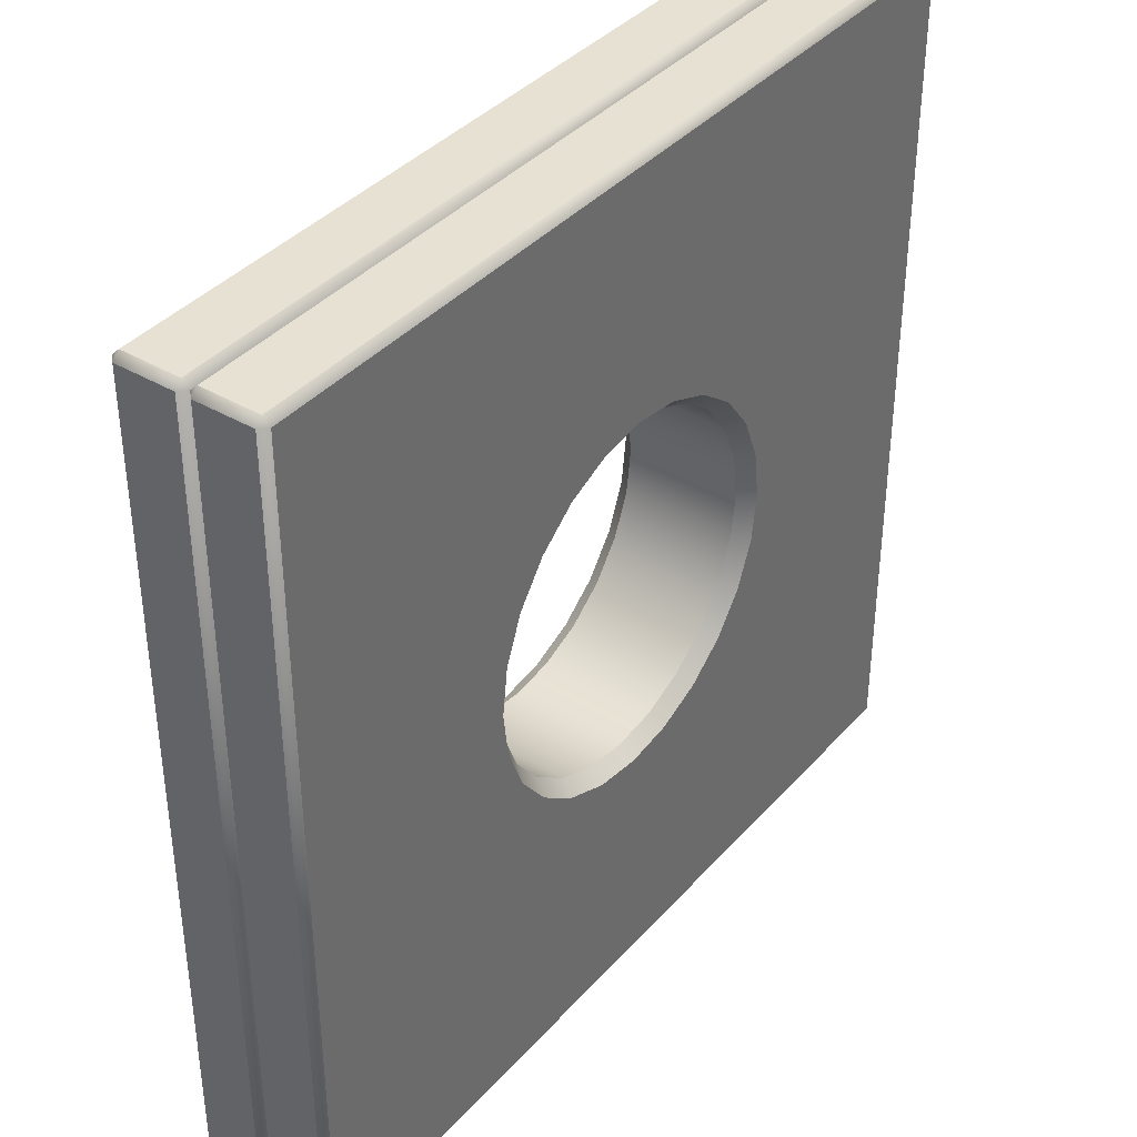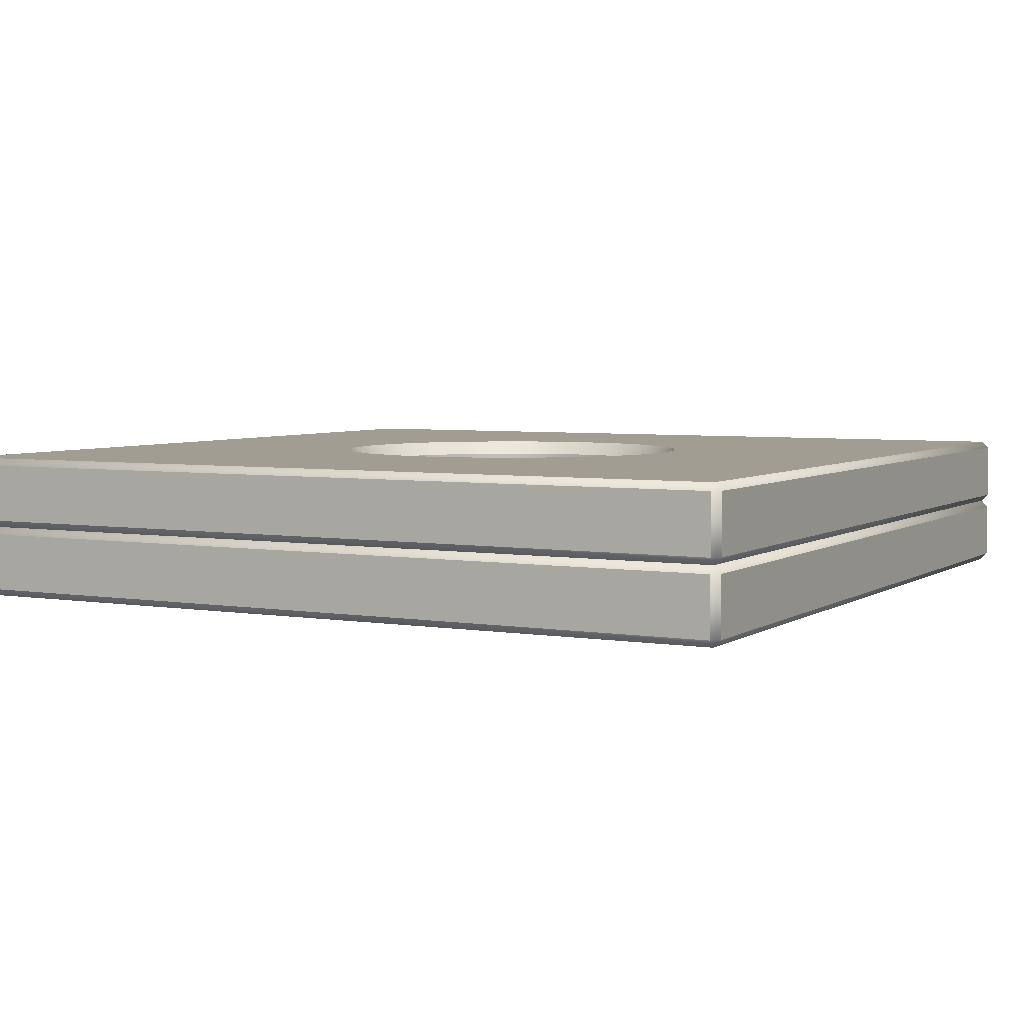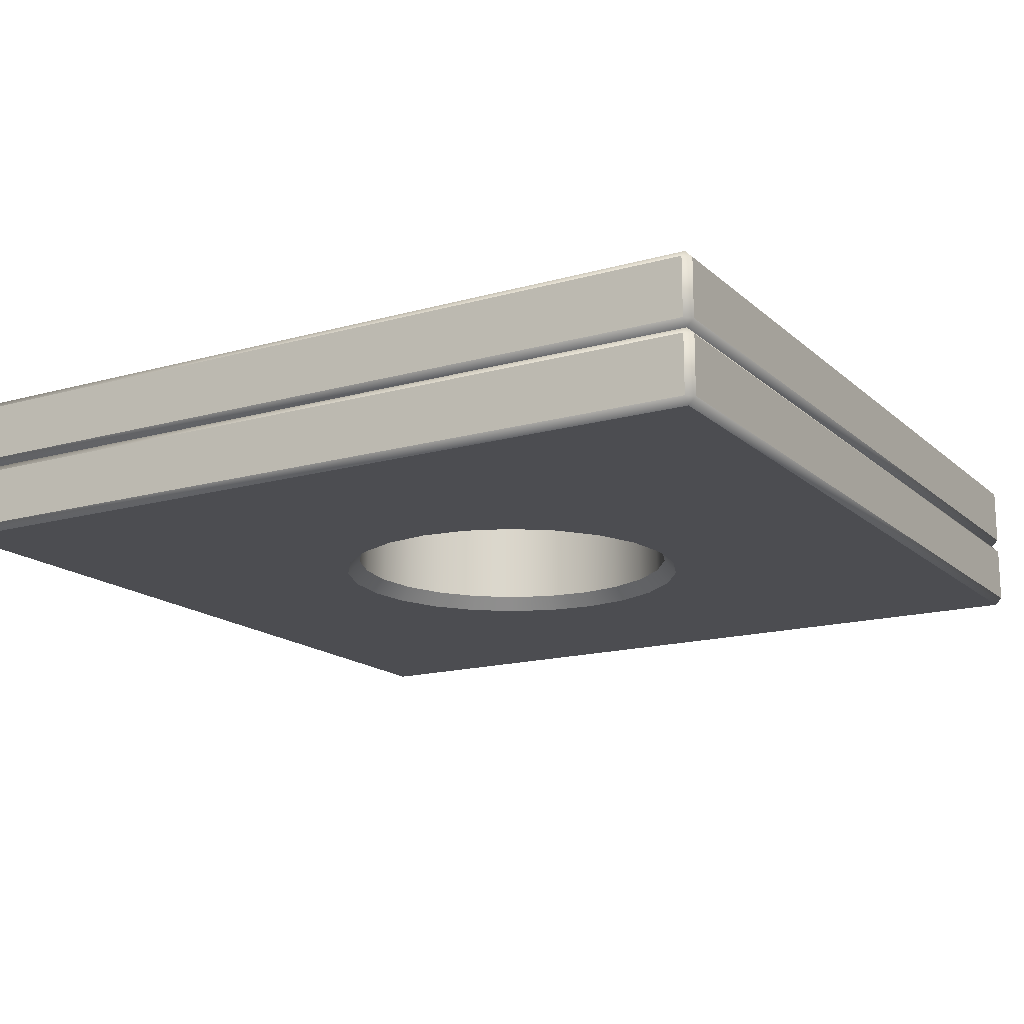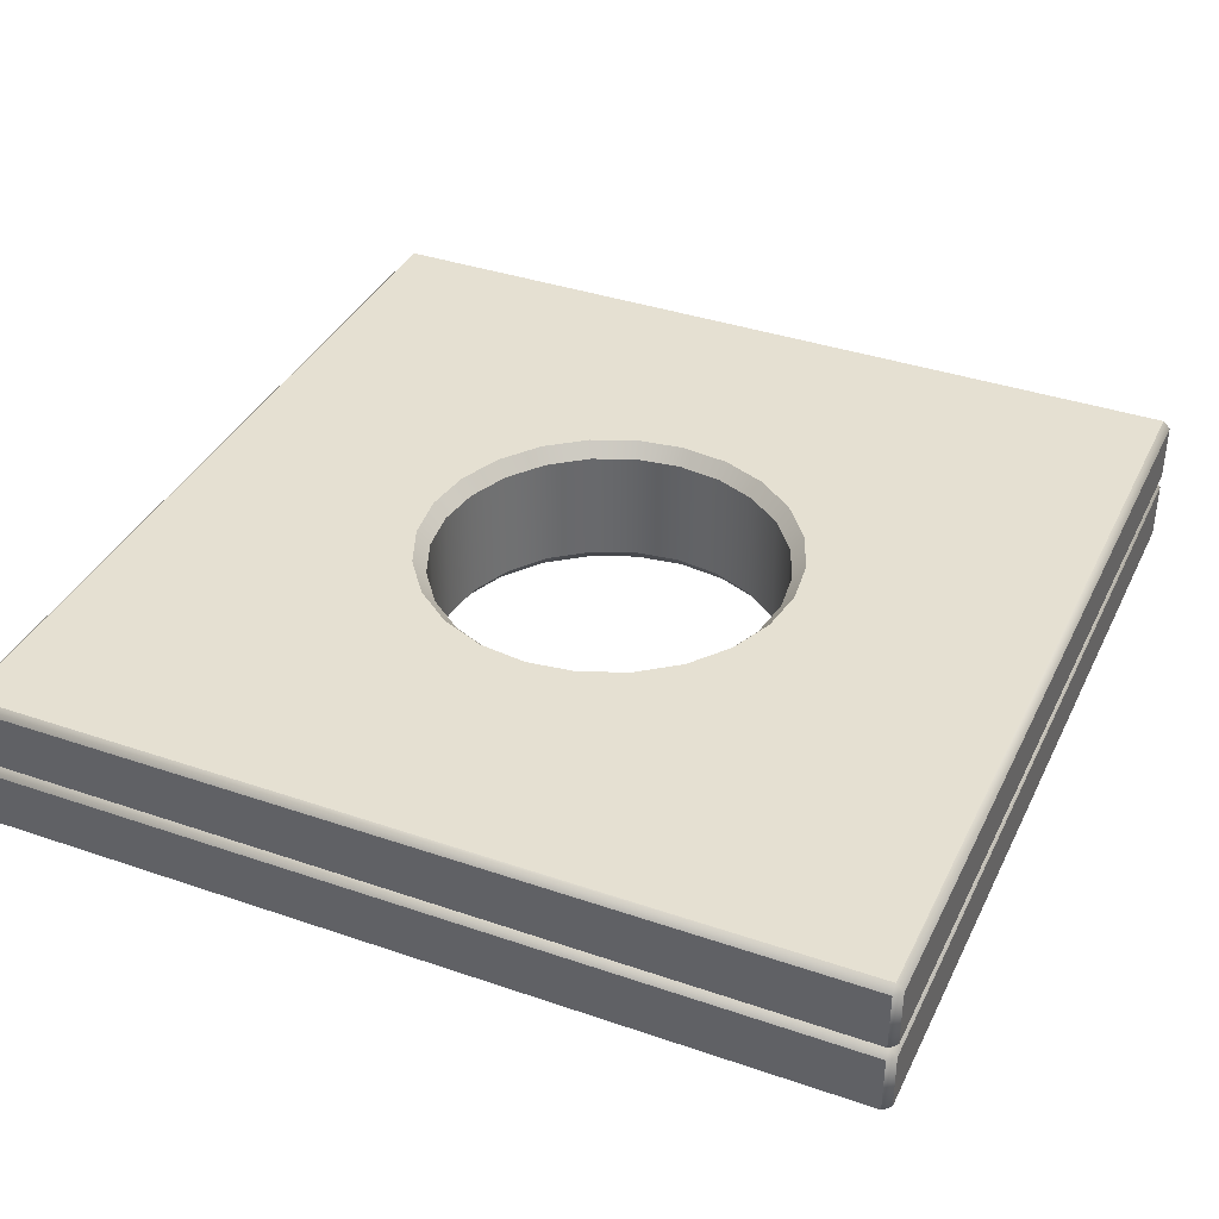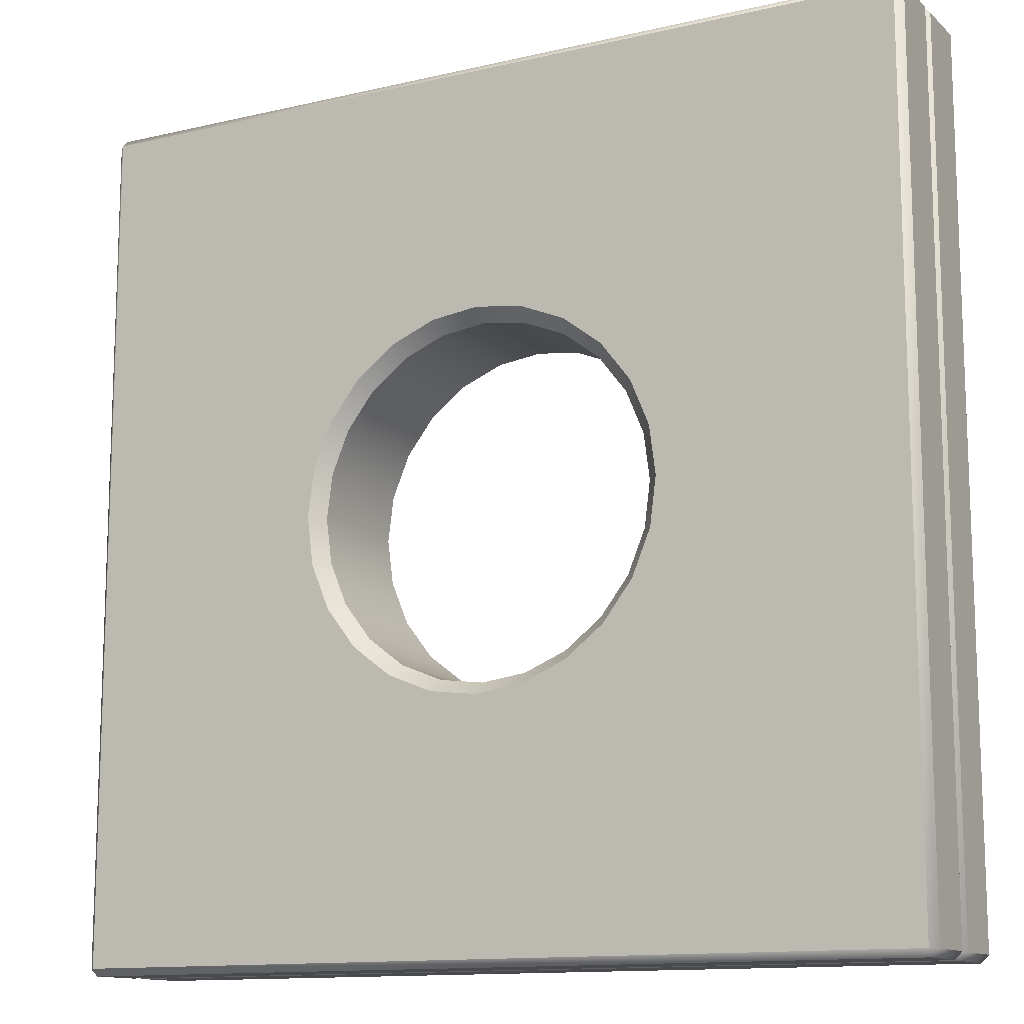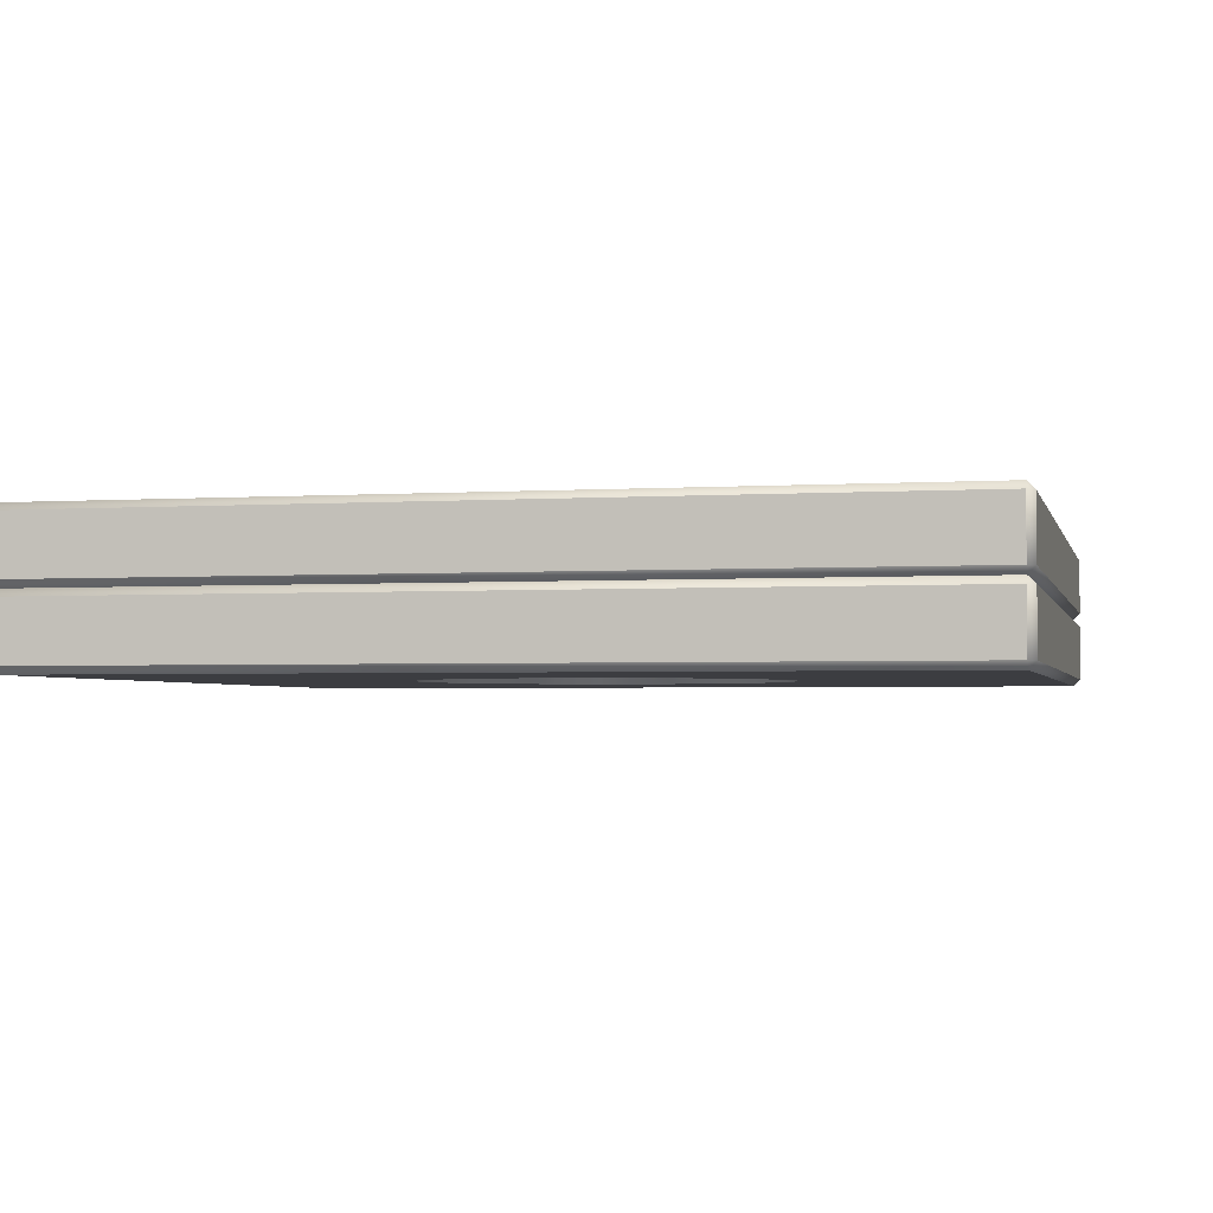
<metadata>
{"format":"obj","ext":"obj","renderer":"f3d","projection":"perspective","resolution":1024,"background":"white","views":[{"elev":38.6,"azim":126.6,"up":"+Z"},{"elev":4.6,"azim":28.1,"up":"+Y"},{"elev":-16.1,"azim":-149.7,"up":"+Y"},{"elev":37.6,"azim":-66.3,"up":"+Y"},{"elev":-12.8,"azim":28.3,"up":"+Z"},{"elev":-2.7,"azim":13.0,"up":"+Y"}]}
</metadata>
<code>
o platform_hole_6x6x1_green
v -2.95 0.55 3
v -3 0.55 2.95
v -2.95 0.95 3
v -3 0.95 2.95
v -2.95 0.5 -2.95
v -3 0.55 -2.95
v -2.95 0.55 -3
v -2.95 0.95 -3
v -3 0.95 -2.95
v 3 0.55 2.95
v 2.95 0.55 3
v 2.95 0.95 3
v 3 0.95 2.95
v 2.95 0.55 -3
v 3 0.55 -2.95
v 3 0.95 -2.95
v 2.95 0.95 -3
v -2.95 0.05 3
v -3 0.05 2.95
v -2.95 0.45 3
v -2.95 0.5 2.95
v -3 0.45 2.95
v -3 0.05 -2.95
v -2.95 0.05 -3
v -2.95 0.45 -3
v -3 0.45 -2.95
v 3 0.05 2.95
v 2.95 0.05 3
v 2.95 0.5 2.95
v 2.95 0.45 3
v 3 0.45 2.95
v 2.95 0.05 -3
v 3 0.05 -2.95
v 2.95 0.5 -2.95
v 3 0.45 -2.95
v 2.95 0.45 -3
v -2.95 1 2.95
v -2.95 1 -2.95
v 2.95 1 -2.95
v 2.95 1 2.95
v -2.95 0 -2.95
v -2.95 0 2.95
v 2.95 0 -2.95
v 2.95 0 2.95
v -2.484 1 2.484
v -2.484 1 -2.484
v 2.484 1 2.484
v 2.484 1 -2.484
v -2.484 0 2.484
v -2.484 0 -2.484
v 2.484 0 2.484
v 2.484 0 -2.484
v -0.9102 1 0.9102
v 0.9102 1 0.9102
v 0.9102 1 -0.9102
v -0.9102 1 -0.9102
v -0.6403 1 1.117
v -0.3293 1 1.244
v 1e-06 1 1.287
v -1.117 1 0.6403
v -1.244 1 0.3294
v 1.117 1 0.6403
v 1.244 1 0.3294
v 1.287 1 5e-06
v 0.6403 1 1.117
v 0.3294 1 1.244
v 0.6403 1 -1.117
v 0.3294 1 -1.244
v 1e-06 1 -1.287
v 1.117 1 -0.6403
v 1.244 1 -0.3293
v -1.117 1 -0.6403
v -1.244 1 -0.3293
v -1.287 1 5e-06
v -0.6403 1 -1.117
v -0.3293 1 -1.244
v -0.9102 0 0.9102
v -0.9102 0 -0.9102
v 0.9102 0 -0.9102
v 0.9102 0 0.9102
v -1.117 0 0.6403
v -1.244 0 0.3294
v -1.287 0 5e-06
v -0.6403 0 1.117
v -0.3293 0 1.244
v -0.6403 0 -1.117
v -0.3293 0 -1.244
v 1e-06 0 -1.287
v -1.117 0 -0.6403
v -1.244 0 -0.3293
v 1.117 0 -0.6403
v 1.244 0 -0.3293
v 1.287 0 5e-06
v 0.6403 0 -1.117
v 0.3294 0 -1.244
v 0.6403 0 1.117
v 0.3294 0 1.244
v 1e-06 0 1.287
v 1.117 0 0.6403
v 1.244 0 0.3294
v -1.041 0.1 -0.5969
v -1.041 0.9 -0.5969
v -1.16 0.1 -0.307
v -1.16 0.9 -0.307
v -0.307 0.1 1.16
v -0.307 0.9 1.16
v -0.8485 0.1 0.8485
v -0.8485 0.9 0.8485
v 0.5969 0.1 1.041
v 0.5969 0.9 1.041
v 2e-06 0.1 1.2
v 2e-06 0.9 1.2
v -0.5969 0.1 1.041
v -0.5969 0.9 1.041
v 1.16 0.1 0.307
v 1.16 0.9 0.307
v 0.307 0.1 1.16
v 0.307 0.9 1.16
v 1.2 0.1 5e-06
v 1.2 0.9 5e-06
v 0.8485 0.1 0.8485
v 0.8485 0.9 0.8485
v 1.16 0.1 -0.307
v 1.16 0.9 -0.307
v 0.8485 0.1 -0.8485
v 0.8485 0.9 -0.8485
v 0.5969 0.1 -1.041
v 0.5969 0.9 -1.041
v -0.307 0.1 -1.16
v -0.307 0.9 -1.16
v 0.307 0.1 -1.16
v 0.307 0.9 -1.16
v -0.5969 0.1 -1.041
v -0.5969 0.9 -1.041
v 2e-06 0.1 -1.2
v 2e-06 0.9 -1.2
v -1.2 0.1 5e-06
v -1.2 0.9 5e-06
v -0.8485 0.1 -0.8485
v -0.8485 0.9 -0.8485
v -1.16 0.1 0.307
v -1.16 0.9 0.307
v -1.041 0.9 0.5969
v -1.041 0.1 0.5969
v 1.041 0.1 0.5969
v 1.041 0.9 0.5969
v 1.041 0.1 -0.5969
v 1.041 0.9 -0.5969
f 11 12 3 1
f 15 16 13 10
f 2 4 9 6
f 7 8 17 14
f 21 1 2
f 3 37 4
f 5 6 7
f 38 8 9
f 29 10 11
f 40 12 13
f 34 14 15
f 39 16 17
f 5 21 2 6
f 1 3 4 2
f 37 38 9 4
f 8 7 6 9
f 34 5 7 14
f 38 39 17 8
f 16 15 14 17
f 29 34 15 10
f 39 40 13 16
f 12 11 10 13
f 21 29 11 1
f 40 37 3 12
f 28 30 20 18
f 33 35 31 27
f 19 22 26 23
f 24 25 36 32
f 42 18 19
f 20 21 22
f 41 23 24
f 5 25 26
f 44 27 28
f 29 30 31
f 43 32 33
f 34 35 36
f 41 42 19 23
f 18 20 22 19
f 21 5 26 22
f 25 24 23 26
f 43 41 24 32
f 5 34 36 25
f 35 33 32 36
f 44 43 33 27
f 34 29 31 35
f 30 28 27 31
f 42 44 28 18
f 29 21 20 30
f 49 81 77
f 48 55 70
f 52 91 79
f 51 96 80
f 48 67 55
f 47 54 65
f 50 86 78
f 38 46 48 39
f 37 45 46 38
f 40 47 45 37
f 39 48 47 40
f 44 51 52 43
f 43 52 50 41
f 41 50 49 42
f 42 49 51 44
f 51 93 52
f 51 98 97
f 100 93 51
f 93 92 52
f 99 100 51
f 77 84 49
f 80 99 51
f 51 97 96
f 49 82 81
f 79 94 52
f 52 92 91
f 48 70 71
f 112 106 58 59
f 106 114 57 58
f 122 110 65 54
f 118 112 59 66
f 110 118 66 65
f 146 122 54 62
f 78 89 50
f 50 87 86
f 46 56 75
f 148 124 71 70
f 124 120 64 71
f 132 128 67 68
f 126 148 70 55
f 128 126 55 67
f 136 132 68 69
f 116 146 62 63
f 120 116 63 64
f 114 108 53 57
f 102 140 56 72
f 140 134 75 56
f 142 138 74 61
f 104 102 72 73
f 138 104 73 74
f 143 142 61 60
f 130 136 69 76
f 134 130 76 75
f 108 143 60 53
f 45 53 60
f 49 98 51
f 85 98 49
f 84 85 49
f 83 82 49
f 89 90 50
f 83 49 50
f 90 83 50
f 50 88 87
f 52 88 50
f 95 88 52
f 94 95 52
f 48 71 64
f 47 48 64
f 47 64 63
f 47 63 62
f 54 47 62
f 47 65 66
f 47 66 59
f 45 47 59
f 45 59 58
f 45 58 57
f 53 45 57
f 45 60 61
f 46 75 76
f 56 46 72
f 46 76 69
f 67 48 68
f 68 48 69
f 48 46 69
f 72 46 73
f 73 46 74
f 46 45 74
f 74 45 61
f 77 81 144 107
f 107 144 143 108
f 86 87 129 133
f 133 129 130 134
f 87 88 135 129
f 129 135 136 130
f 81 82 141 144
f 144 141 142 143
f 83 90 103 137
f 137 103 104 138
f 90 89 101 103
f 103 101 102 104
f 82 83 137 141
f 141 137 138 142
f 78 86 133 139
f 139 133 134 140
f 89 78 139 101
f 101 139 140 102
f 84 77 107 113
f 113 107 108 114
f 93 100 115 119
f 119 115 116 120
f 100 99 145 115
f 115 145 146 116
f 88 95 131 135
f 135 131 132 136
f 94 79 125 127
f 127 125 126 128
f 79 91 147 125
f 125 147 148 126
f 95 94 127 131
f 131 127 128 132
f 92 93 119 123
f 123 119 120 124
f 91 92 123 147
f 147 123 124 148
f 99 80 121 145
f 145 121 122 146
f 96 97 117 109
f 109 117 118 110
f 97 98 111 117
f 117 111 112 118
f 80 96 109 121
f 121 109 110 122
f 85 84 113 105
f 105 113 114 106
f 98 85 105 111
f 111 105 106 112

</code>
